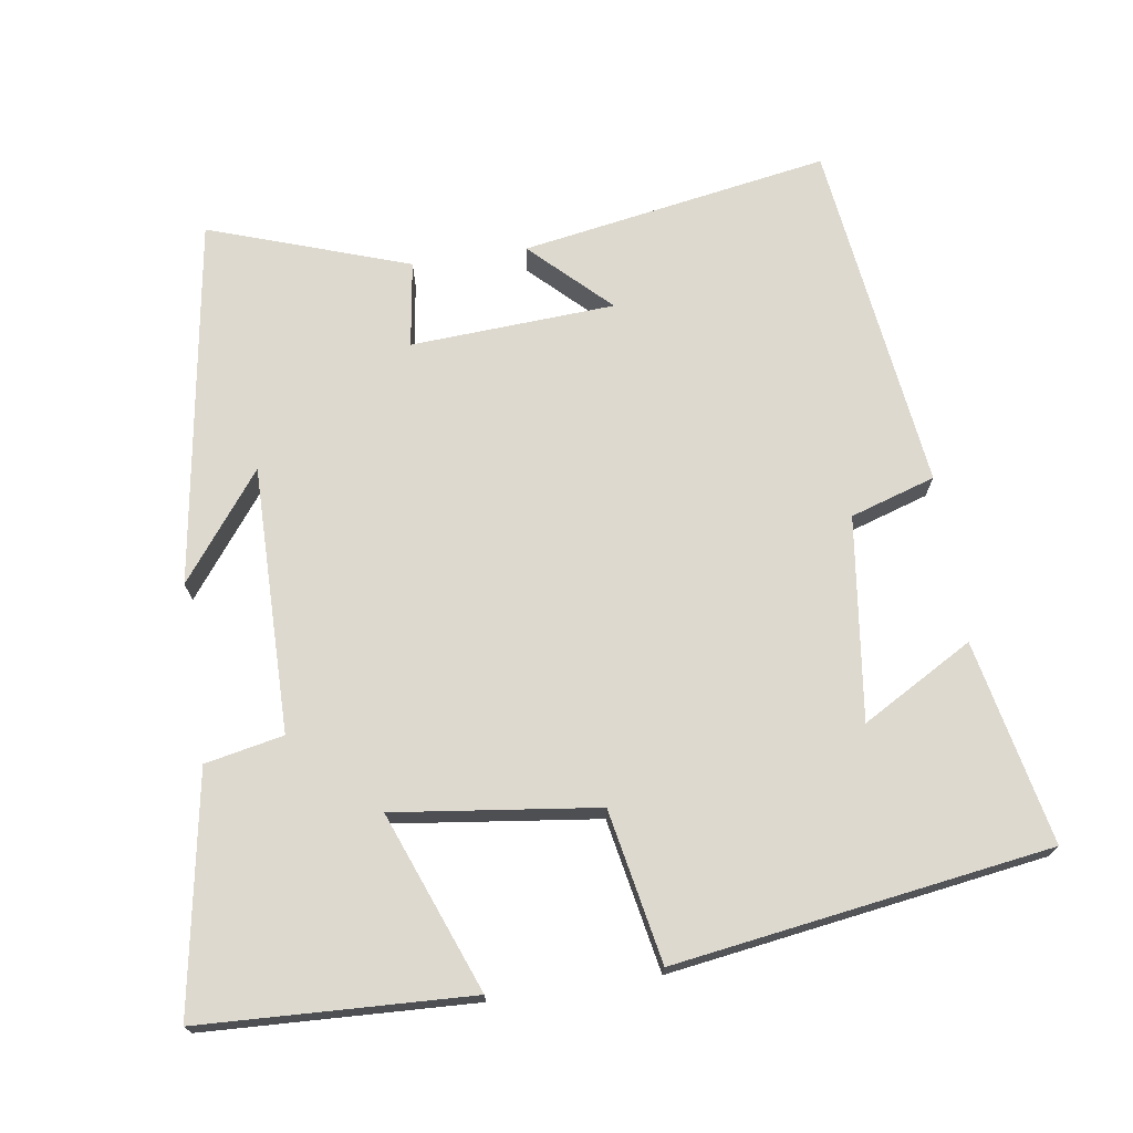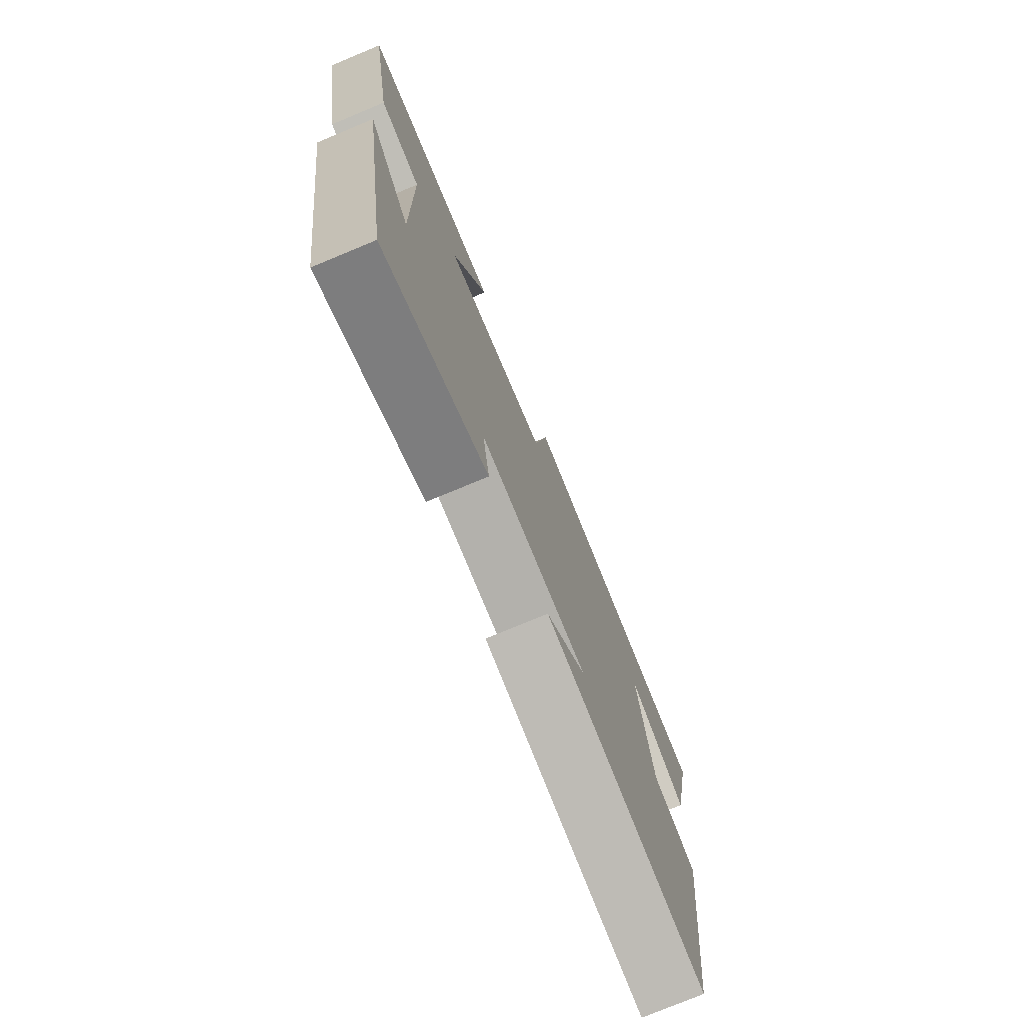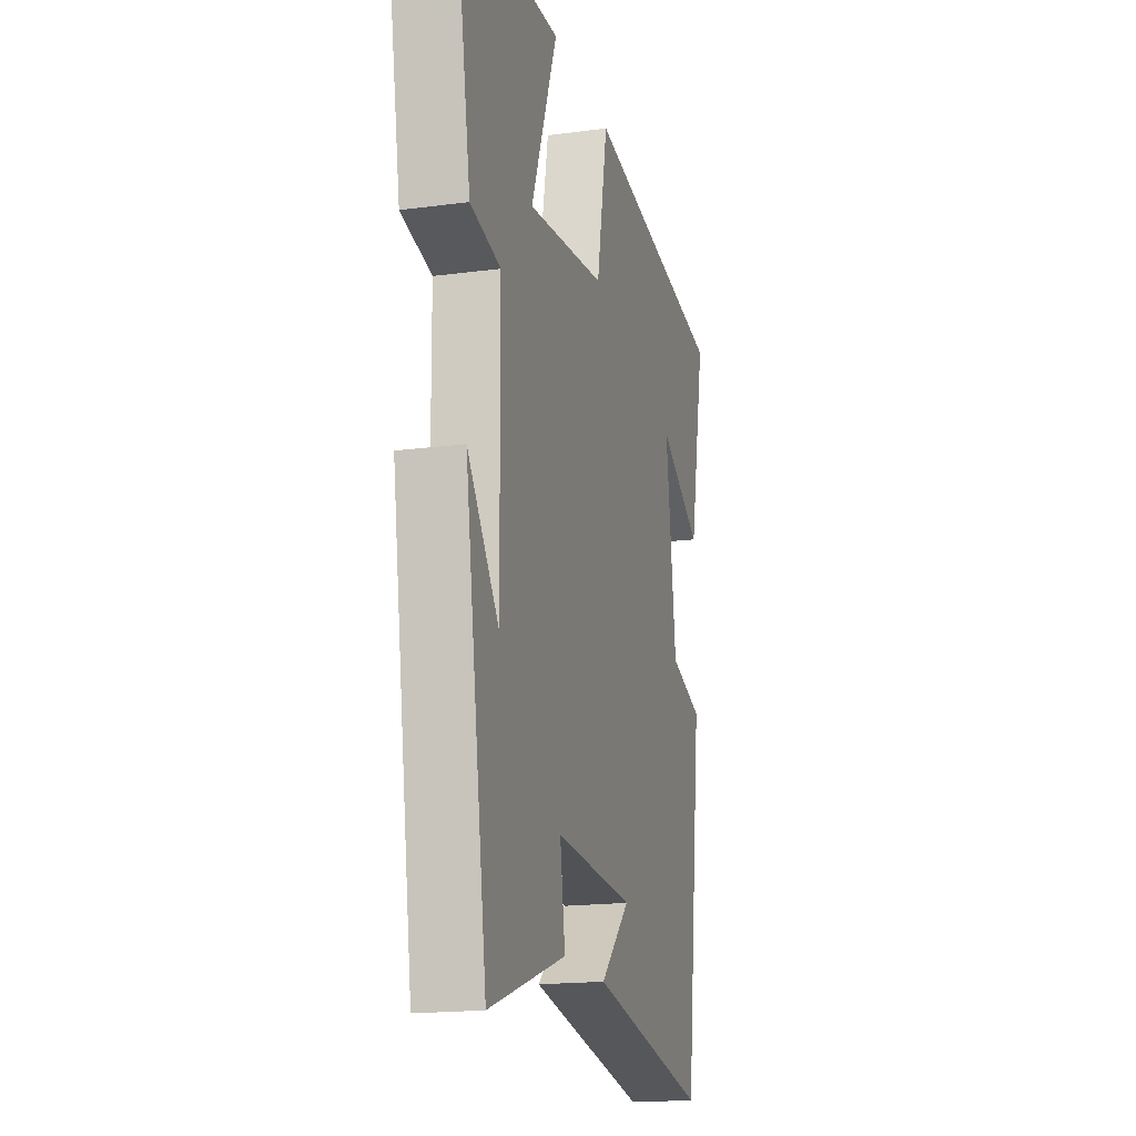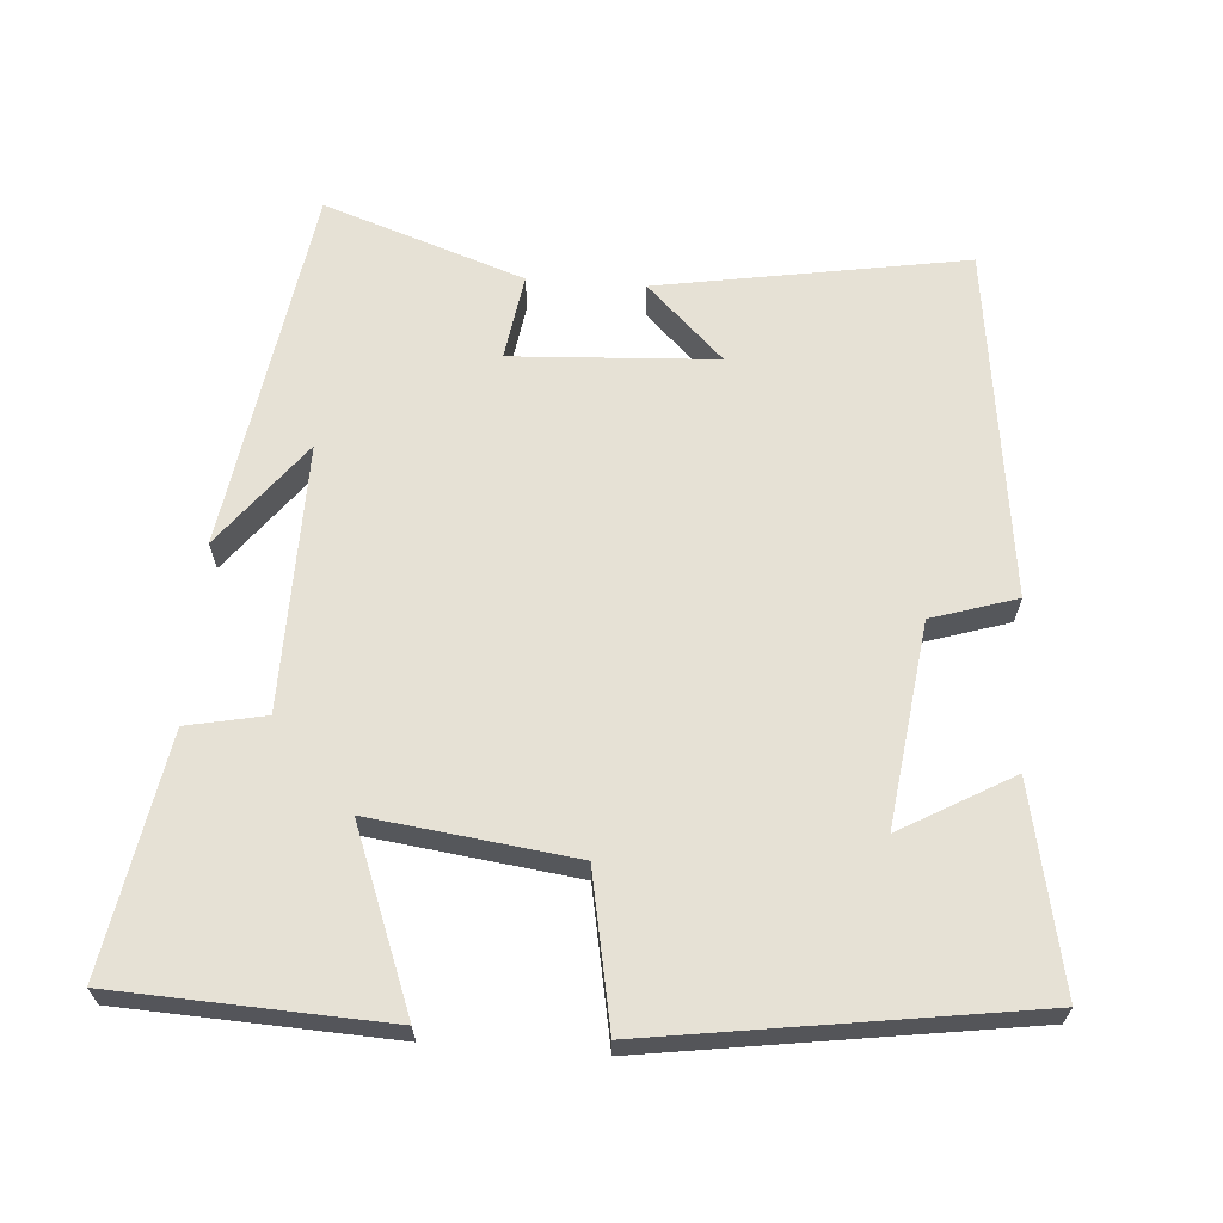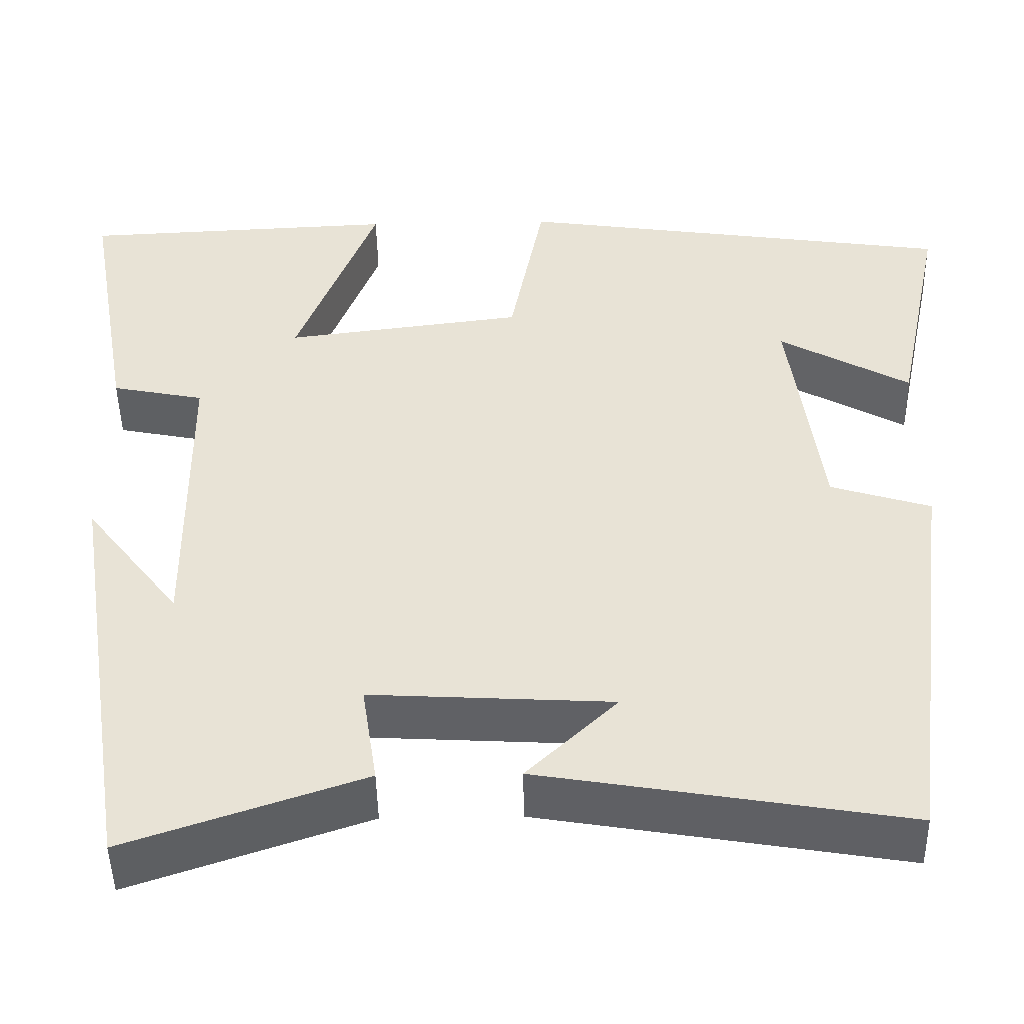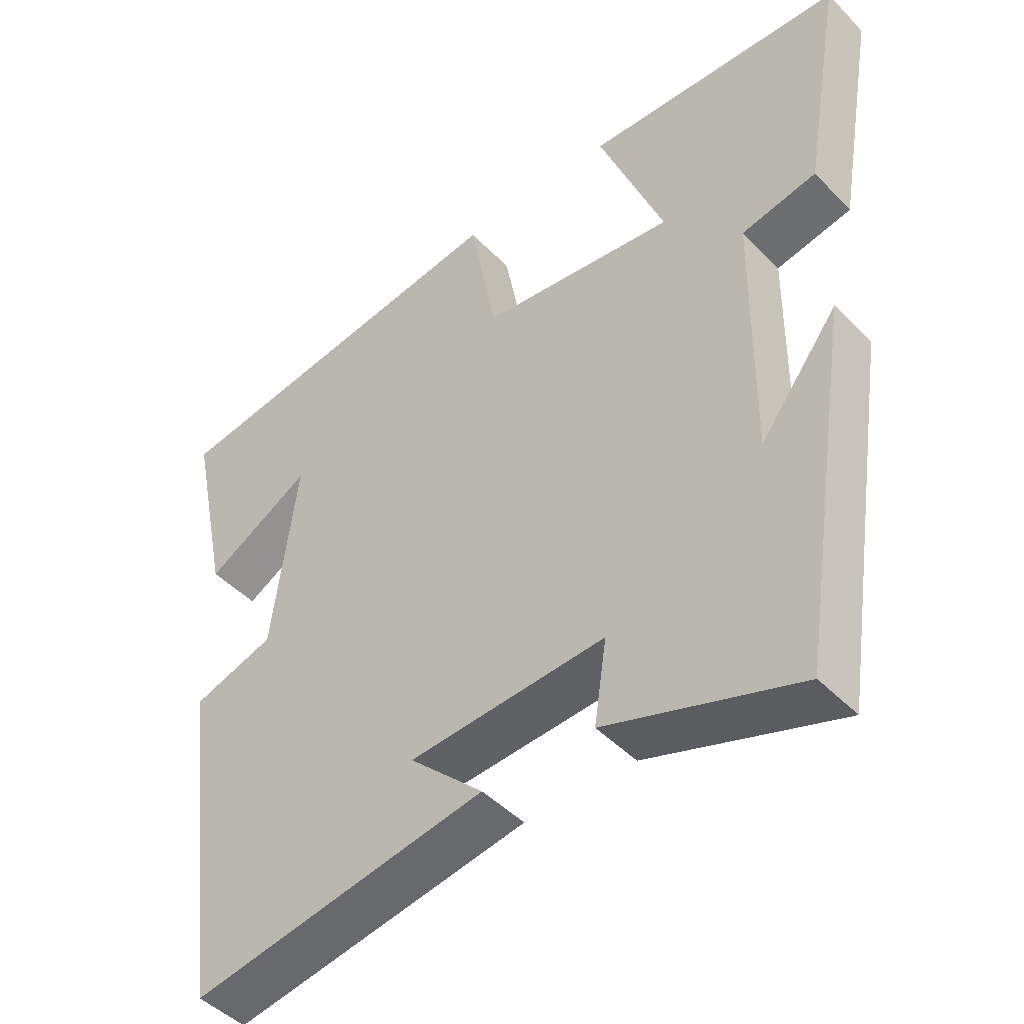
<metadata>
{"format":"obj","ext":"obj","renderer":"f3d","projection":"perspective","resolution":1024,"background":"white","views":[{"elev":71.8,"azim":-8.6,"up":"+Y"},{"elev":-76.3,"azim":-67.4,"up":"+Z"},{"elev":-17.9,"azim":-75.3,"up":"+Z"},{"elev":64.7,"azim":4.2,"up":"+Y"},{"elev":-47.5,"azim":1.1,"up":"+Z"},{"elev":-46.1,"azim":-139.1,"up":"+Z"}]}
</metadata>
<code>
v 0.558 0.07 0.424
v 0.5 0.07 0.144
v 0.347 0.07 0.231
v 0.383 0.07 -0.049
v 0.5 0.07 -0.086
v 0.438 0.07 -0.572
v 0.013 0.07 -0.5
v 0.119 0.07 -0.397
v -0.163 0.07 -0.381
v -0.145 0.07 -0.5
v -0.421 0.07 -0.595
v -0.5 0.07 -0.087
v -0.388 0.07 -0.233
v -0.392 0.07 0.135
v -0.5 0.07 0.157
v -0.557 0.07 0.483
v -0.185 0.07 0.5
v -0.279 0.07 0.254
v 0.001 0.07 0.29
v 0.041 0.07 0.5
v 0.558 0 0.424
v 0.5 0 0.144
v 0.347 0 0.231
v 0.383 0 -0.049
v 0.5 0 -0.086
v 0.438 0 -0.572
v 0.013 0 -0.5
v 0.119 0 -0.397
v -0.163 0 -0.381
v -0.145 0 -0.5
v -0.421 0 -0.595
v -0.5 0 -0.087
v -0.388 0 -0.233
v -0.392 0 0.135
v -0.5 0 0.157
v -0.557 0 0.483
v -0.185 0 0.5
v -0.279 0 0.254
v 0.001 0 0.29
v 0.041 0 0.5
f 19 20 1
f 16 17 18
f 15 16 18
f 14 15 18
f 13 14 18 19
f 11 12 13
f 9 10 11 13
f 8 9 13 19
f 5 6 7 8
f 4 5 8
f 3 4 8 19
f 1 2 3
f 1 3 19
f 21 40 39
f 38 37 36
f 38 36 35
f 38 35 34
f 39 38 34 33
f 33 32 31
f 33 31 30 29
f 39 33 29 28
f 28 27 26 25
f 28 25 24
f 39 28 24 23
f 23 22 21
f 39 23 21
f 1 21 22 2
f 2 22 23 3
f 3 23 24 4
f 4 24 25 5
f 5 25 26 6
f 6 26 27 7
f 7 27 28 8
f 8 28 29 9
f 9 29 30 10
f 10 30 31 11
f 11 31 32 12
f 12 32 33 13
f 13 33 34 14
f 14 34 35 15
f 15 35 36 16
f 16 36 37 17
f 17 37 38 18
f 18 38 39 19
f 19 39 40 20
f 20 40 21 1

</code>
